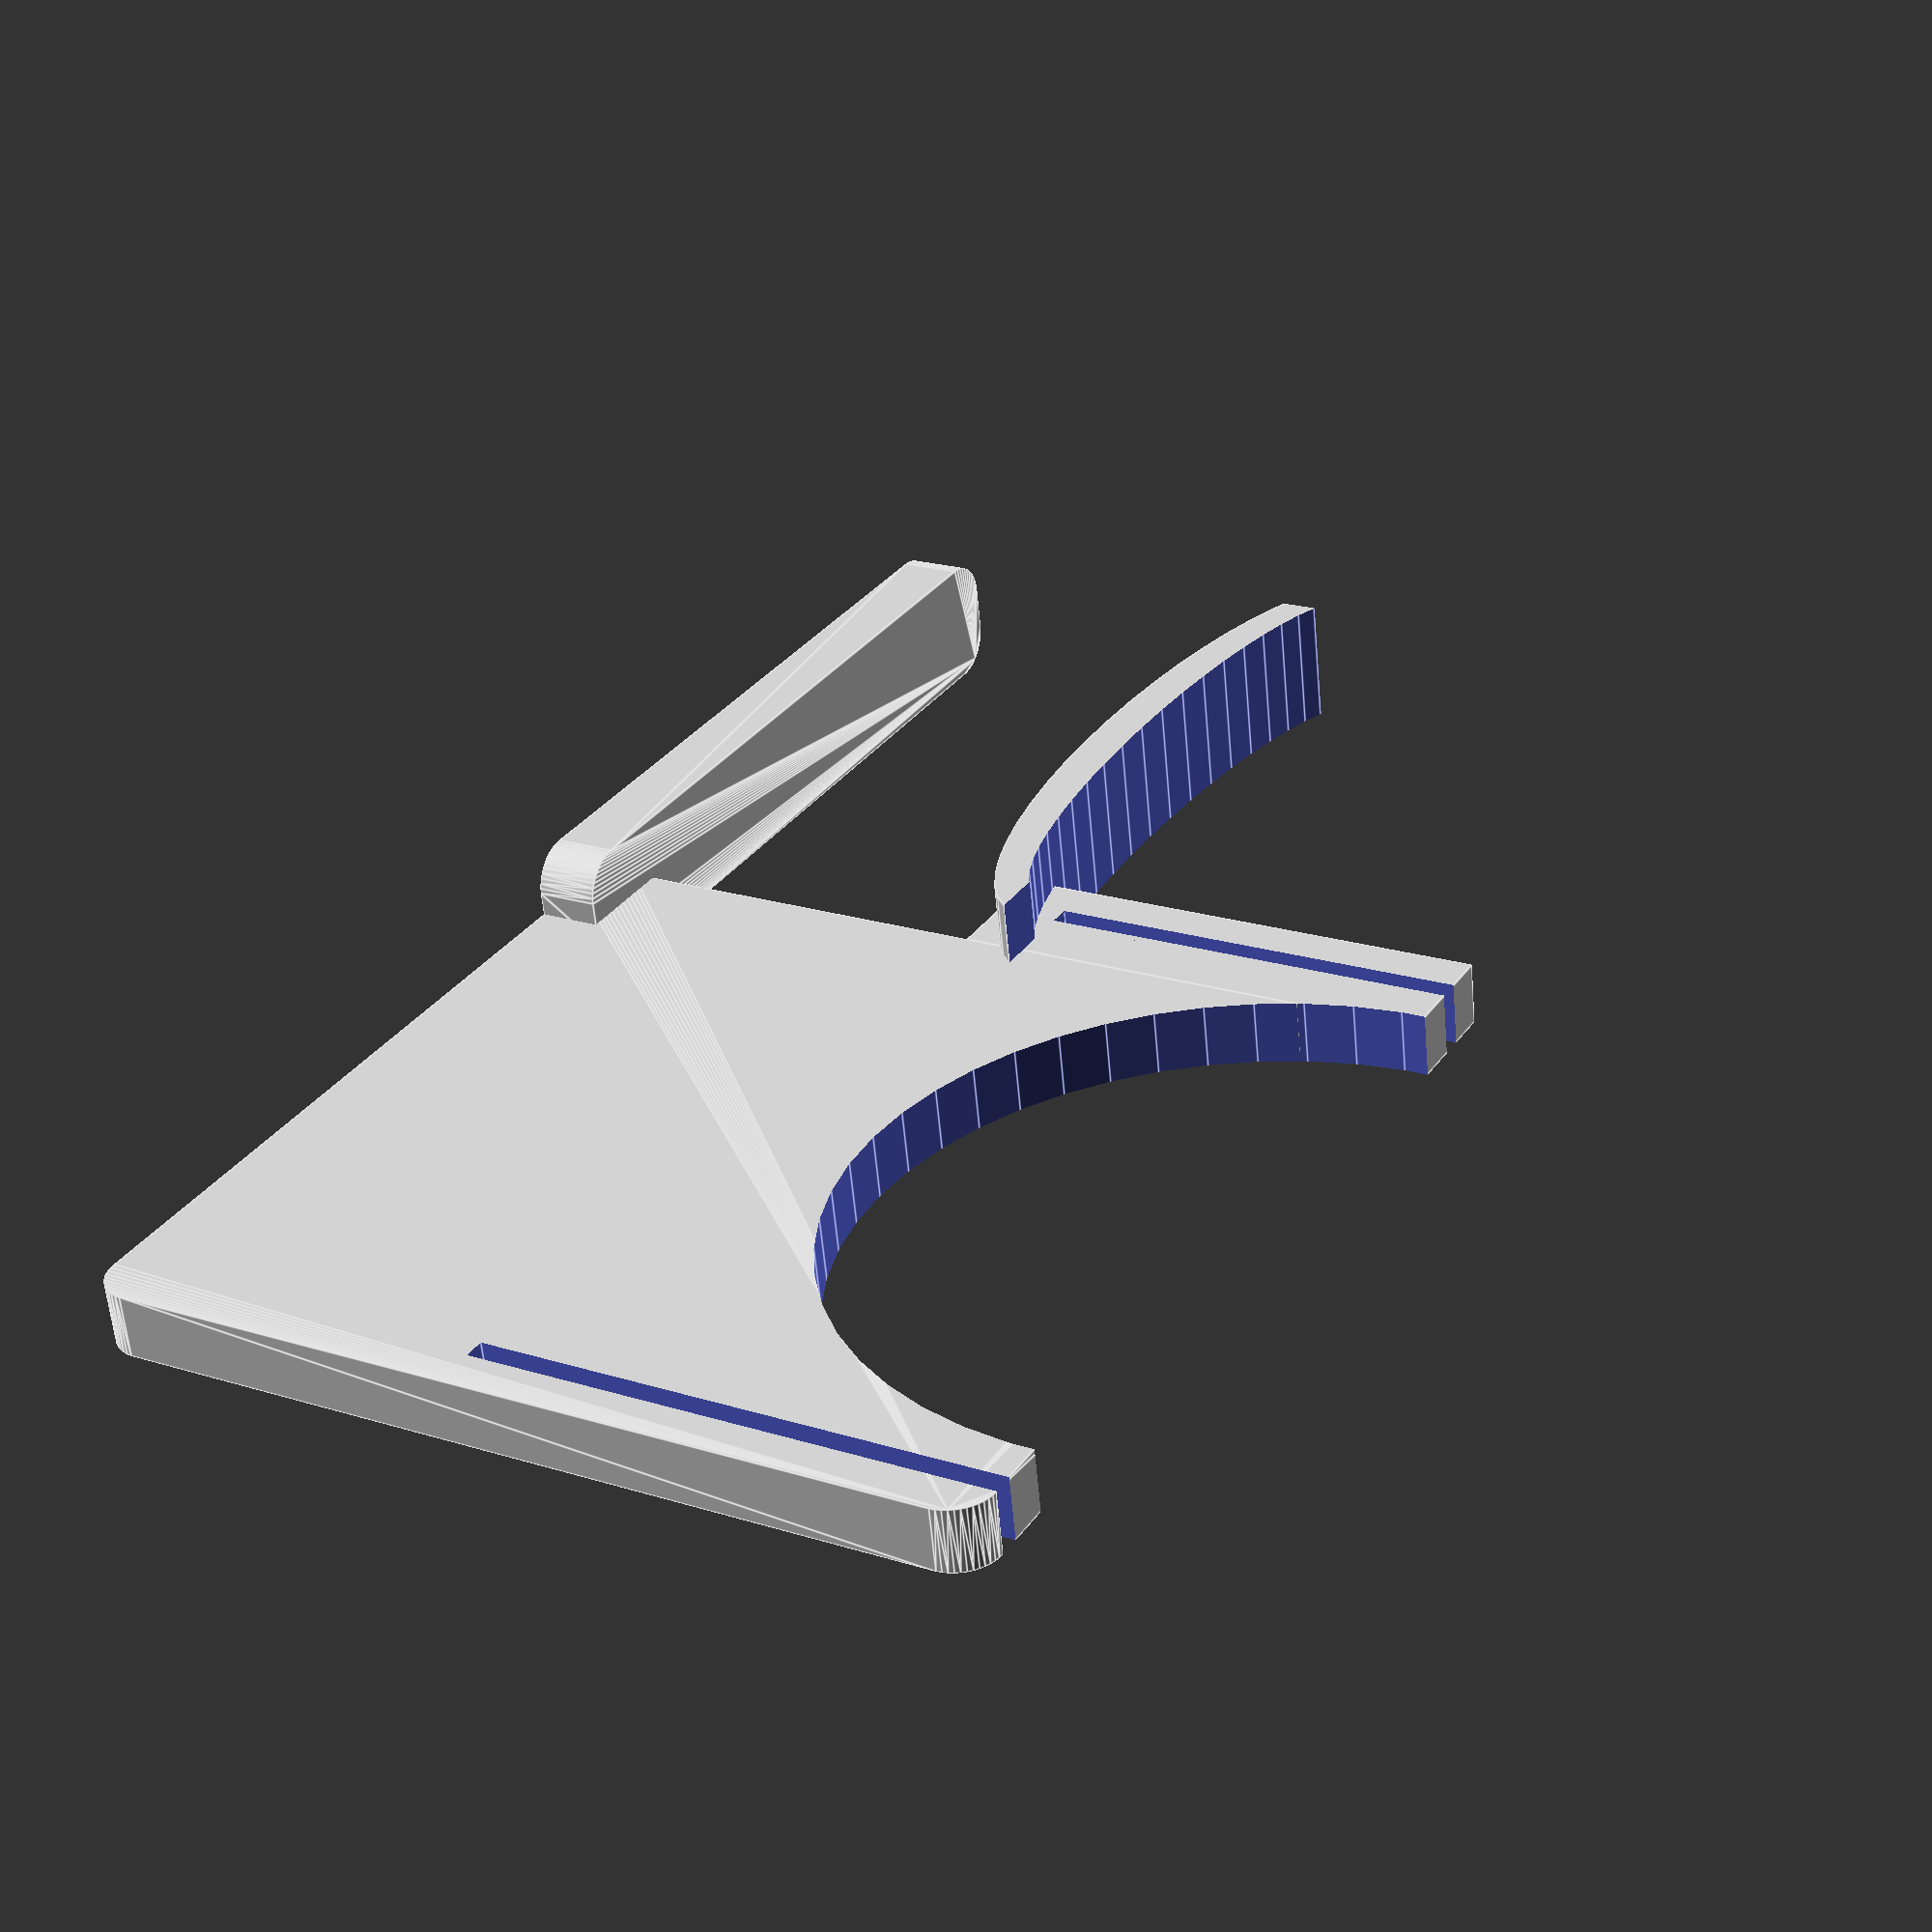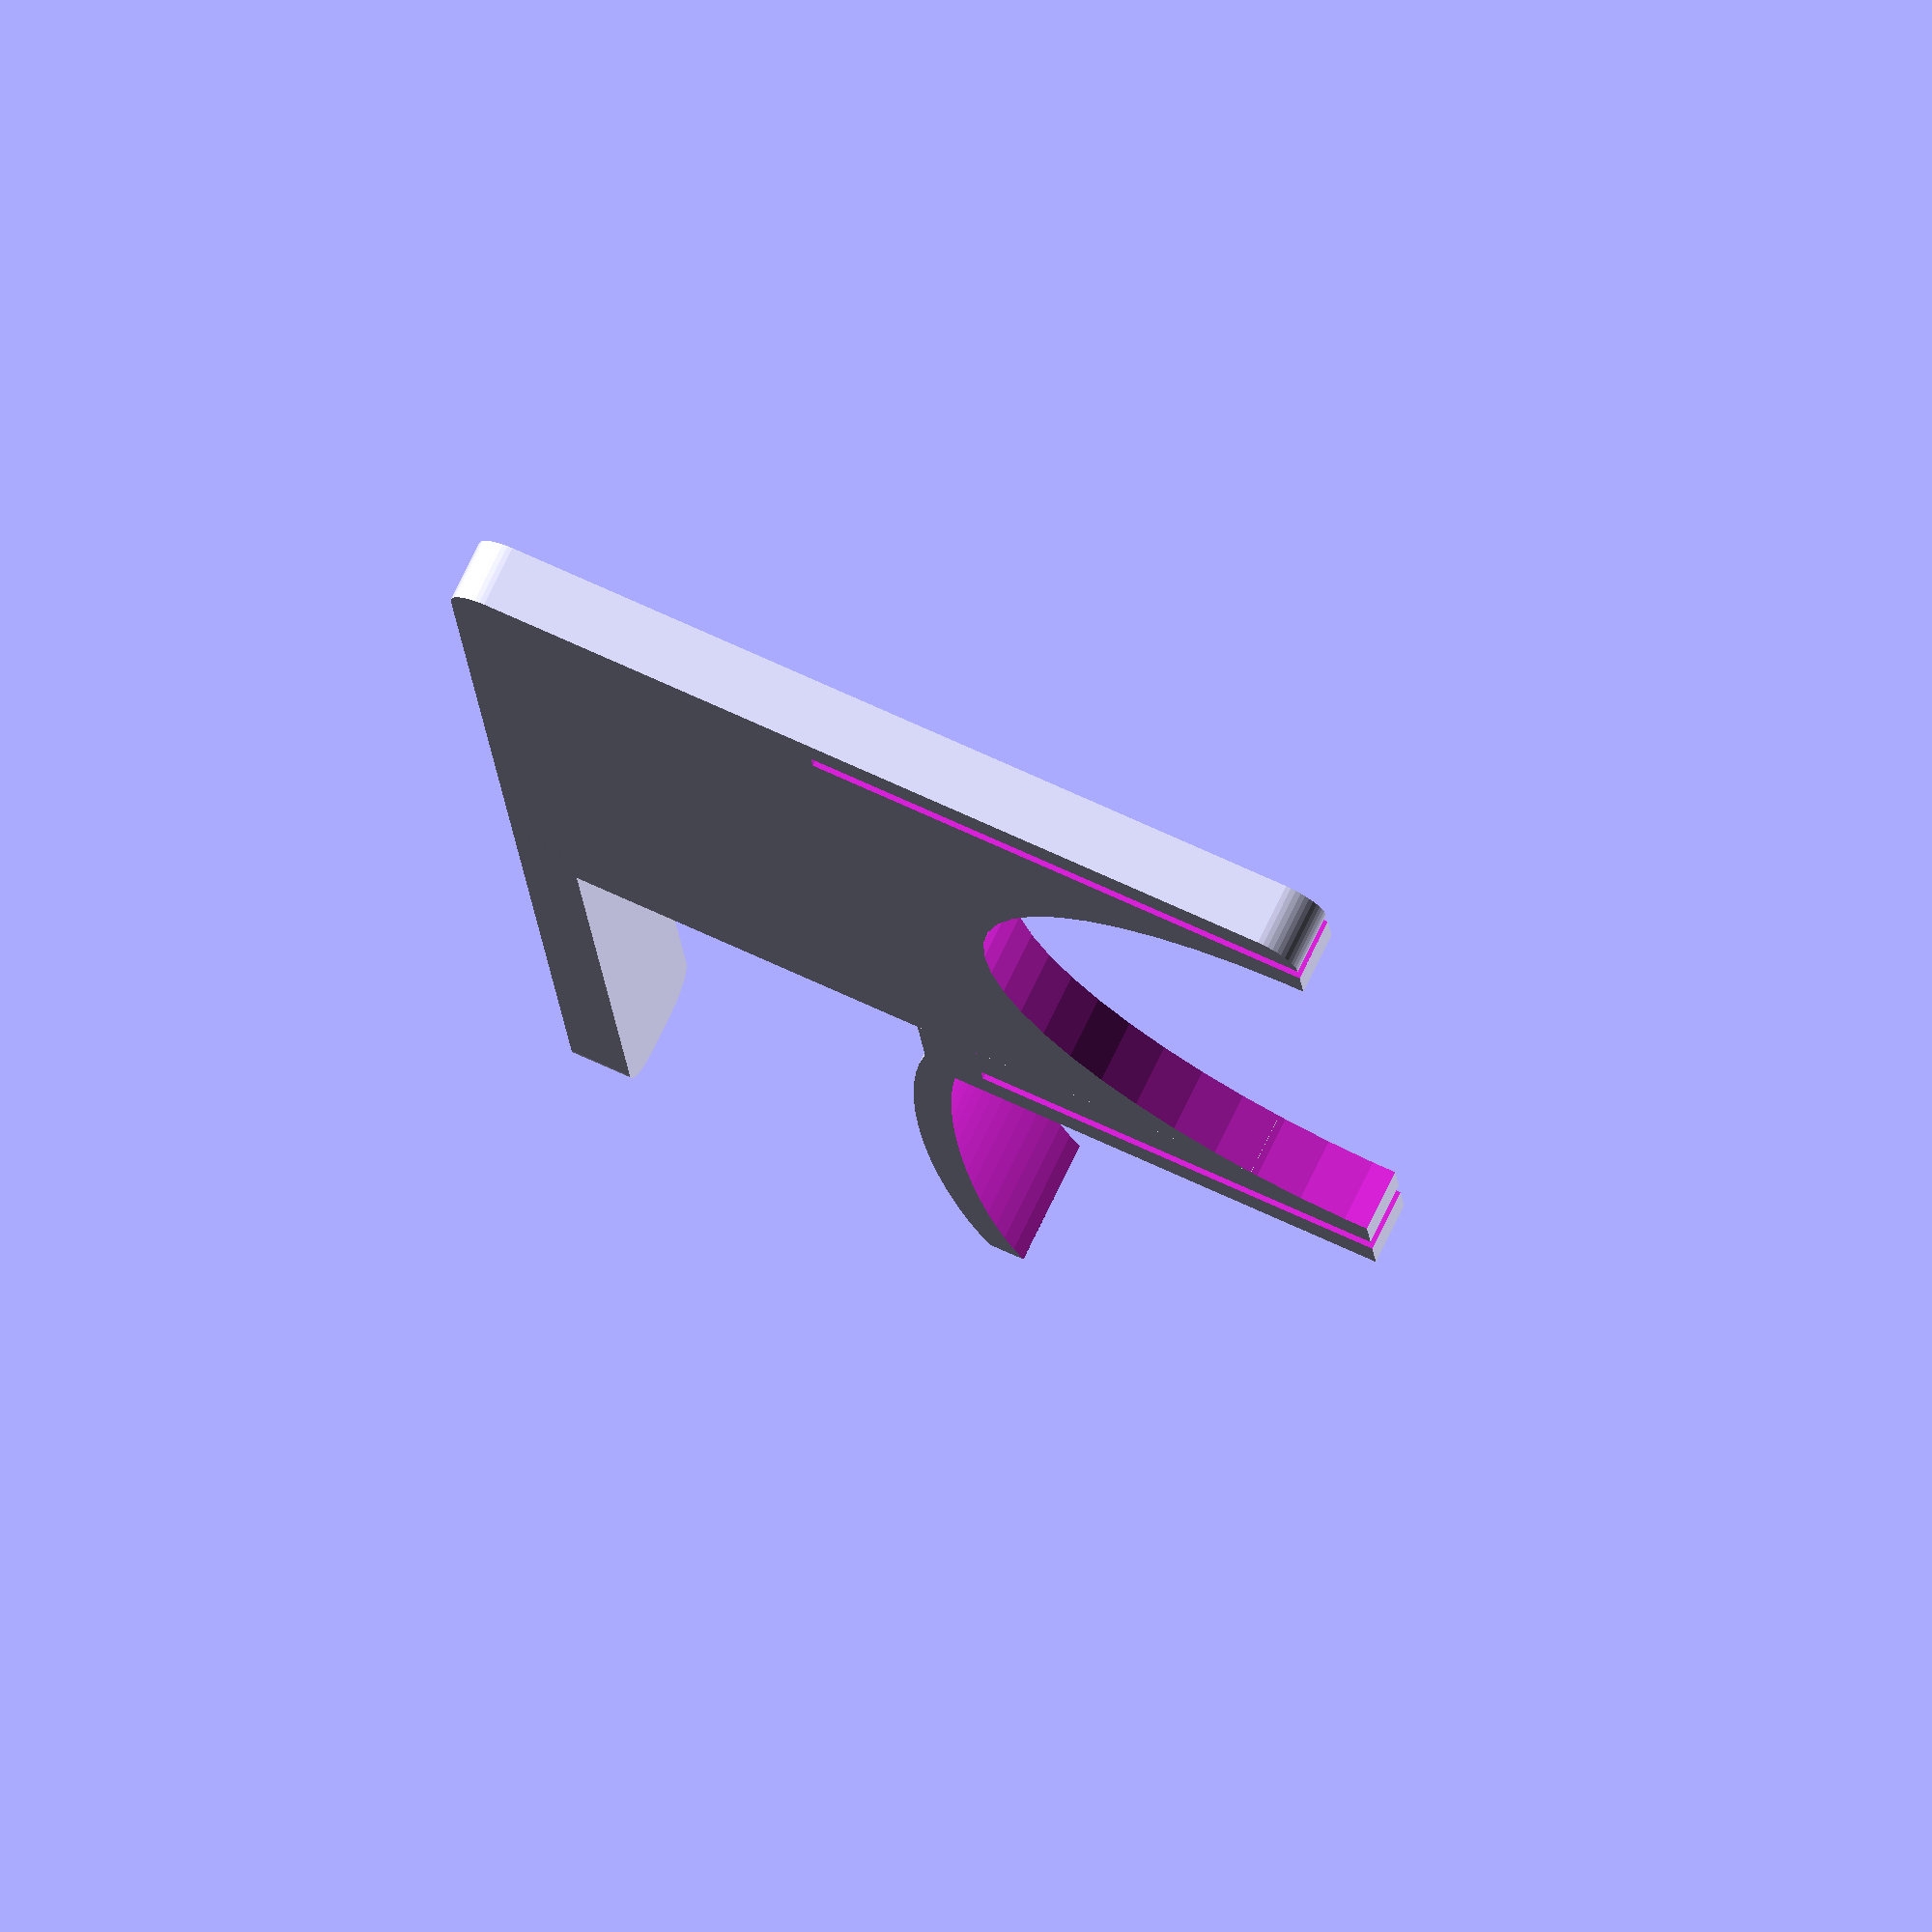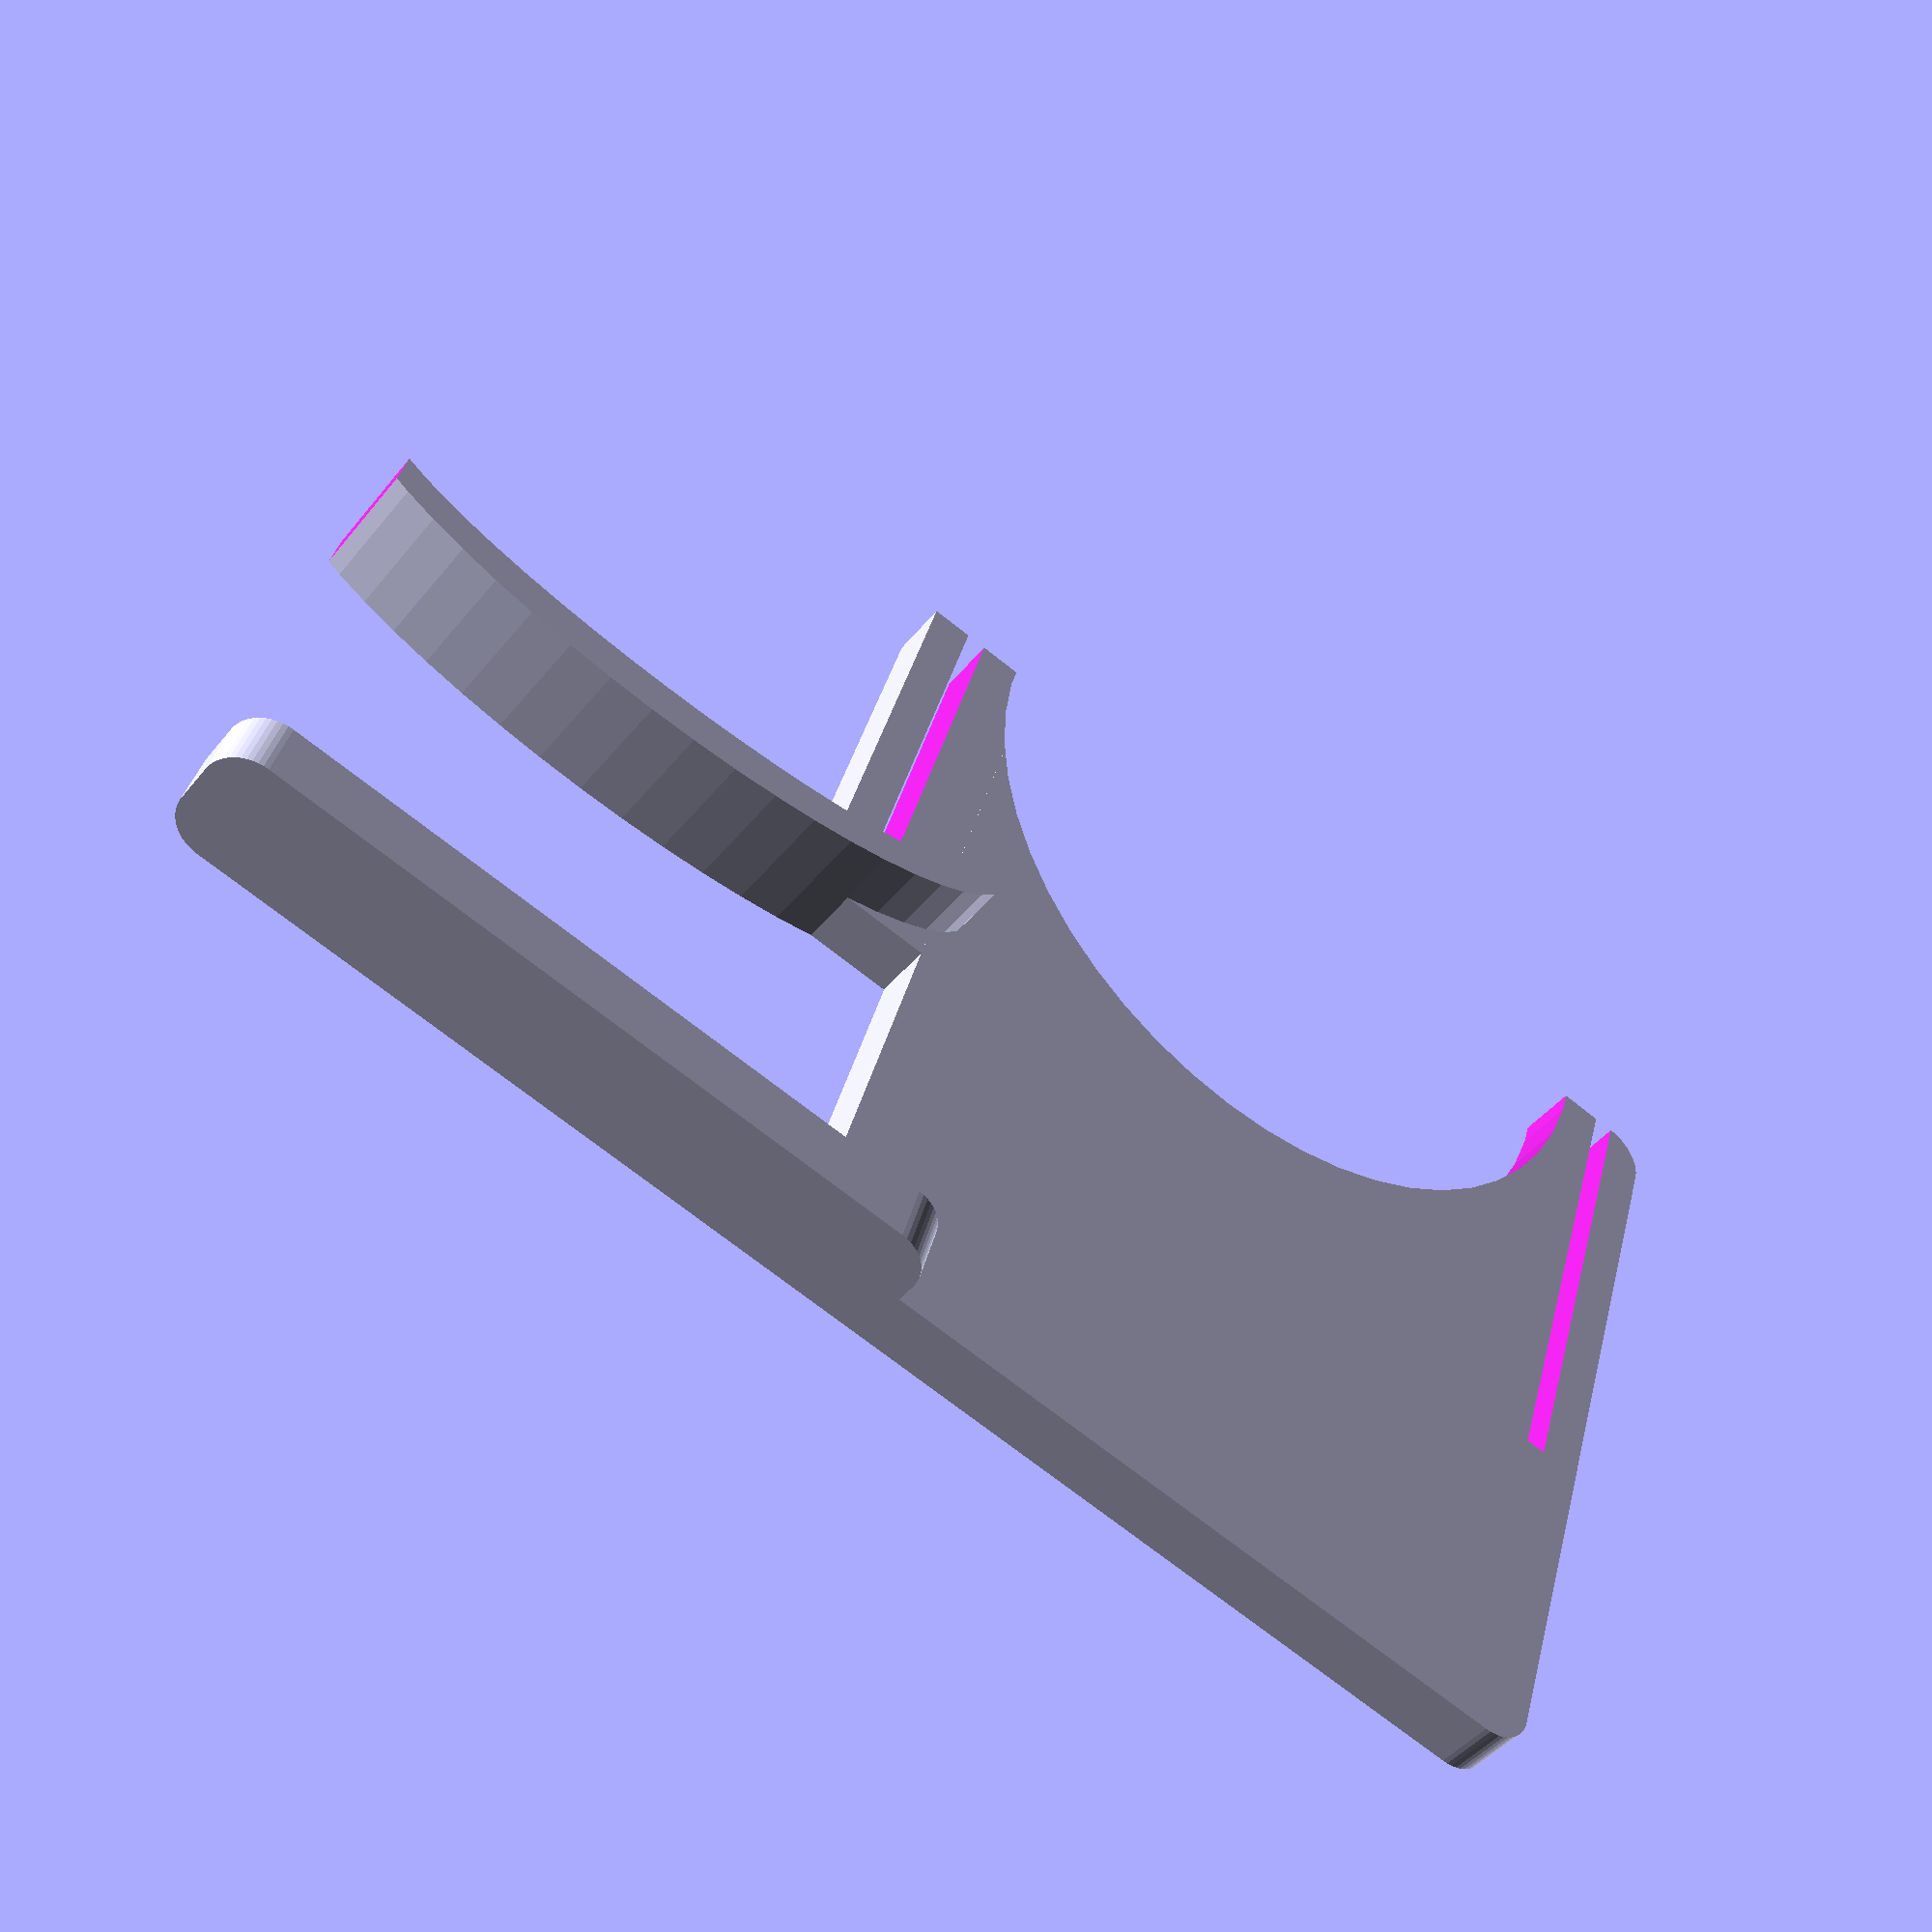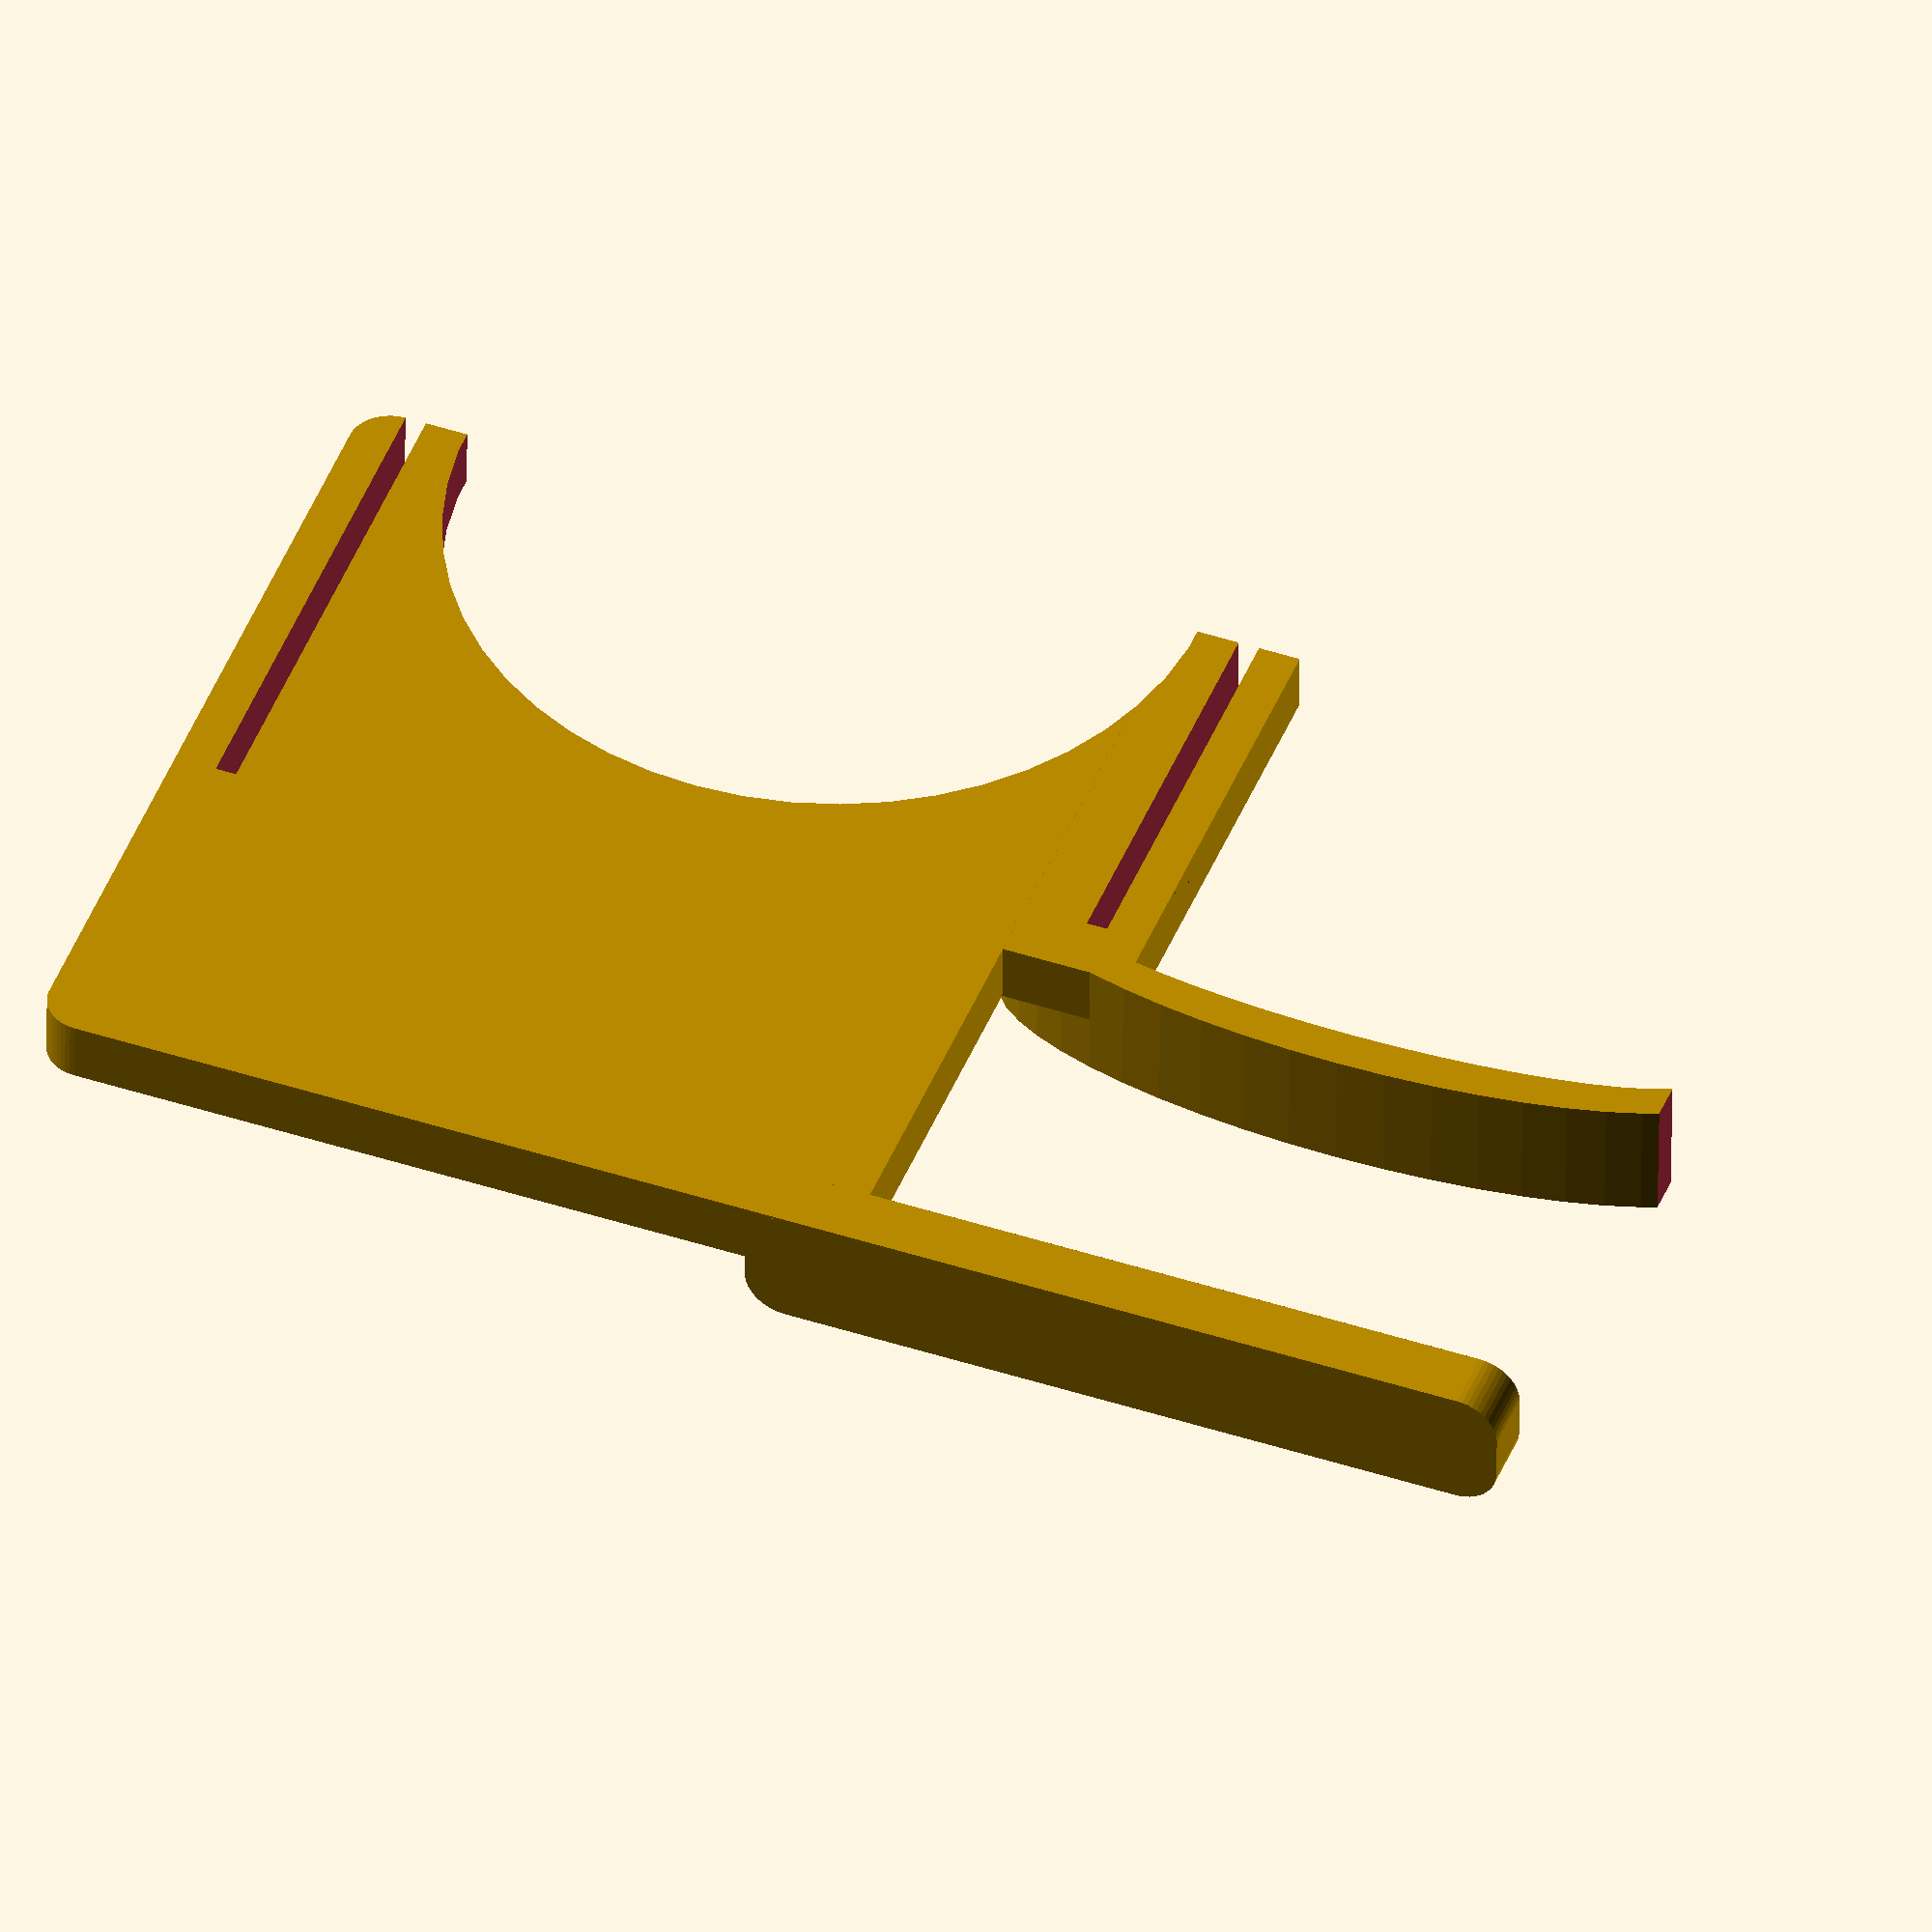
<openscad>
//table thickness in mm
table=17.5;

/* [Hidden] */
t=table+1;
$fn=50;

difference() {
	union (){
	translate ([2,2,0]) minkowski(){
		cube([t+21,36,2]);
		cylinder(r=2,h=1);
	}
	translate([0,37,2]) minkowski(){
		cube([2,33,2]);
		rotate([0,90,0]) cylinder(r=2,h=1);
	}
		
	translate([t+2,40,0]) cube([23,6,3]);
	}
	translate([t,2,-1])cube([31,1,5]);
	translate([t+25,23,-1])cylinder(r=18,h=5);
	translate([t+5,43,-1])cube([30,1,5]);
}

difference() {
	translate([t+6,57,0]) resize([11,37,6])cylinder(r=10,h=6);
	translate ([t+6,57,-1])resize([7,33,8]) cylinder(r=10,h=6);
	translate ([t+5,35,-1])cube([20,45,8]);
	translate ([t-1,72,-1])cube([20,45,8]);
}
</openscad>
<views>
elev=60.9 azim=29.7 roll=5.2 proj=p view=edges
elev=285.5 azim=185.2 roll=205.7 proj=o view=wireframe
elev=43.7 azim=286.4 roll=324.6 proj=p view=solid
elev=46.0 azim=249.5 roll=179.2 proj=o view=solid
</views>
